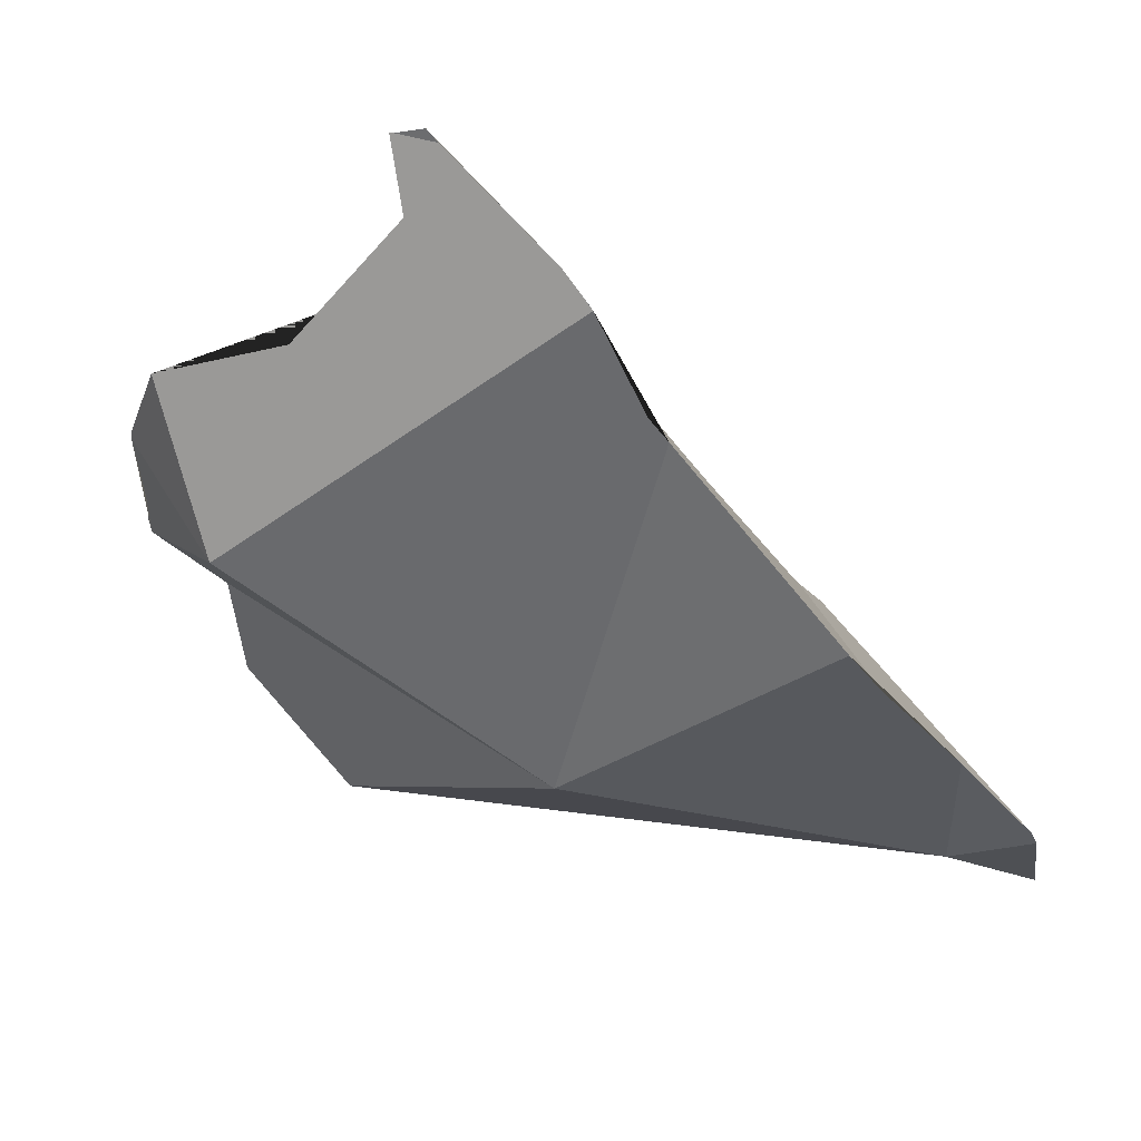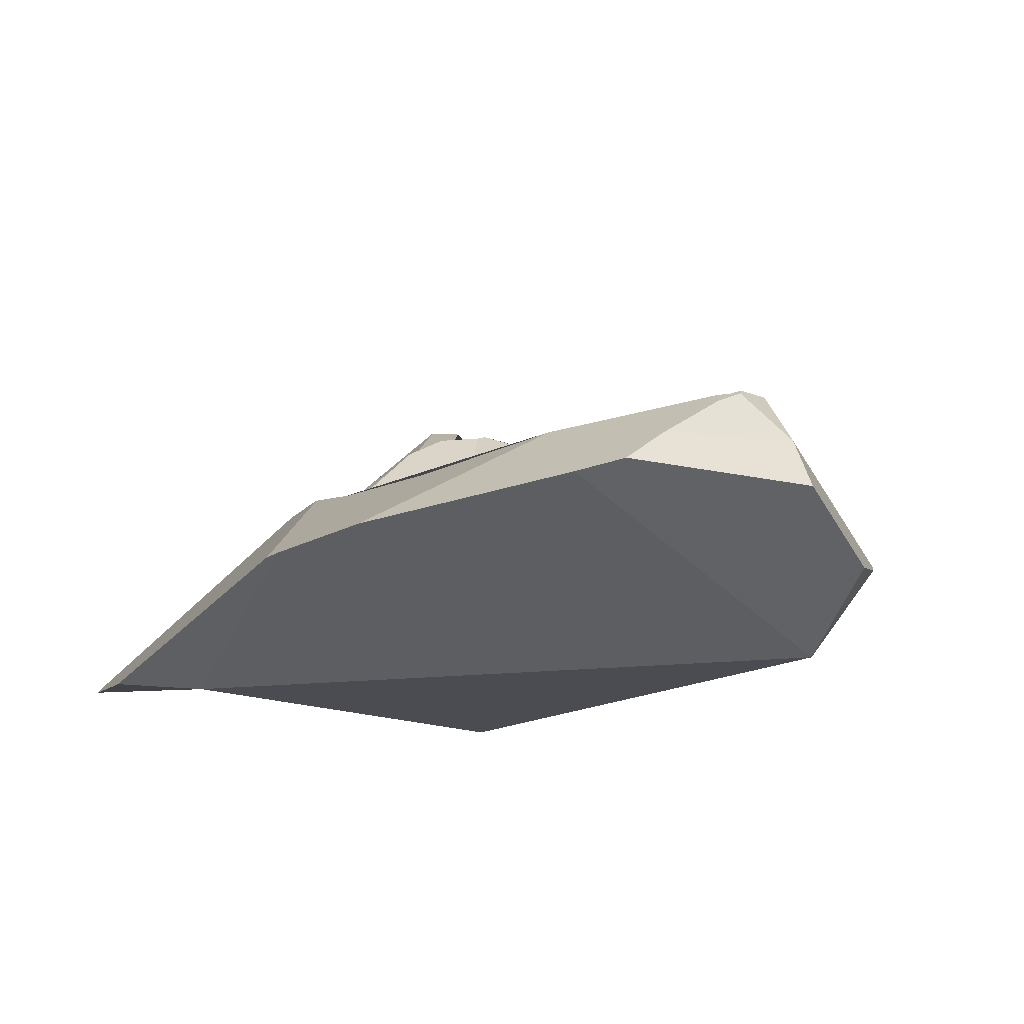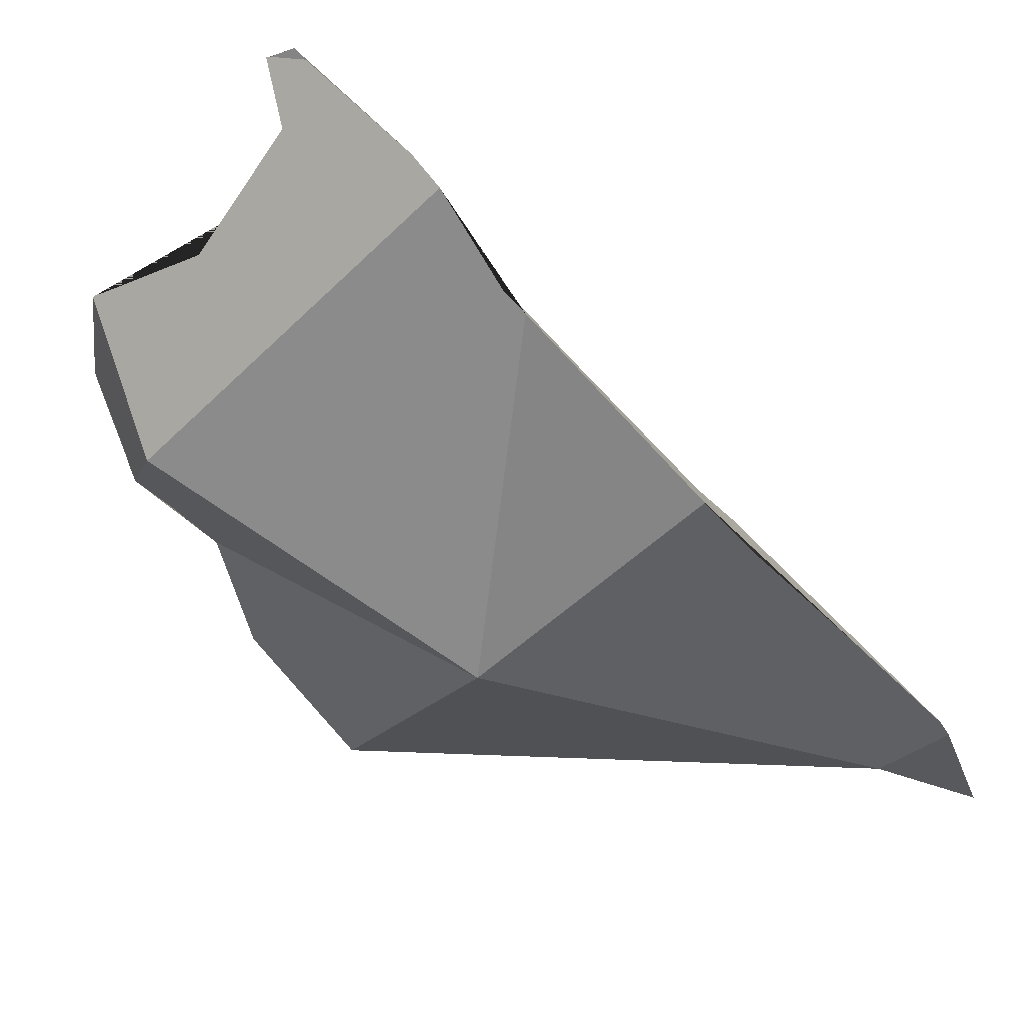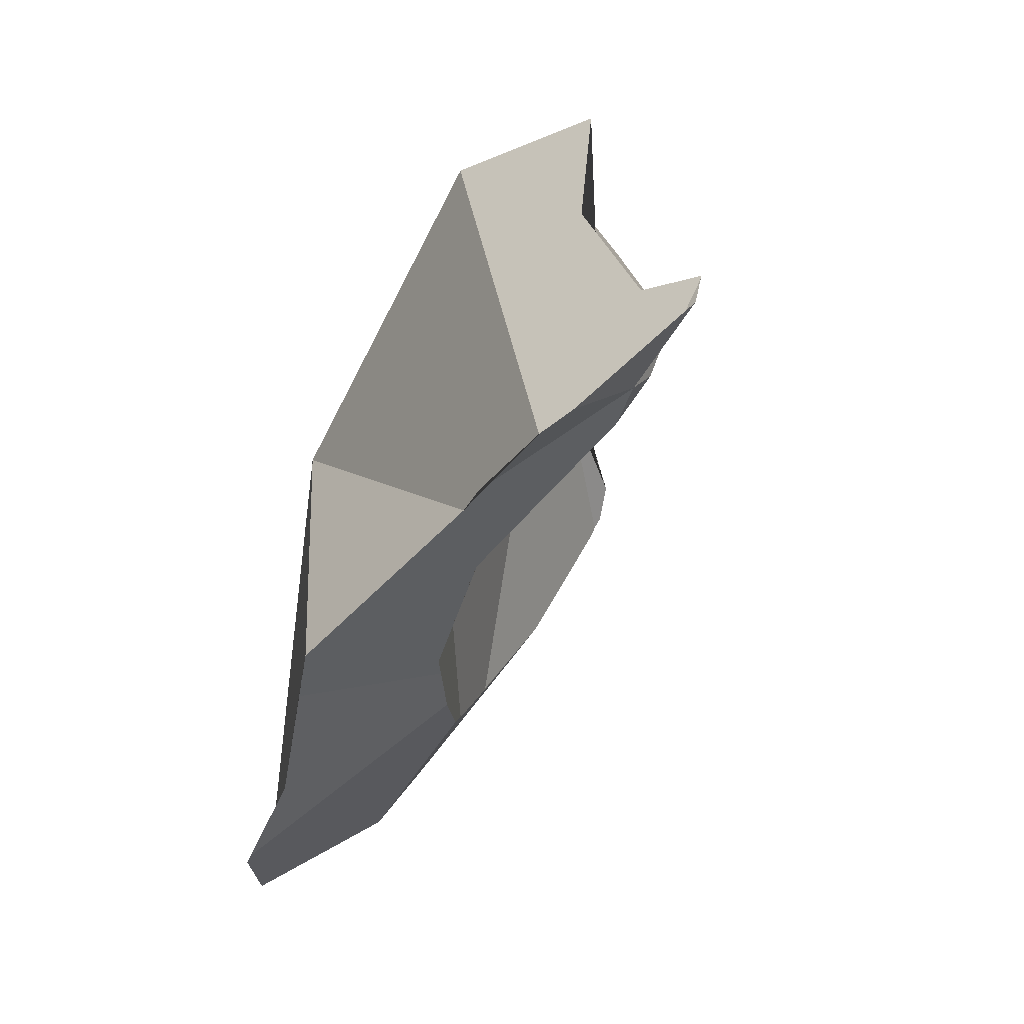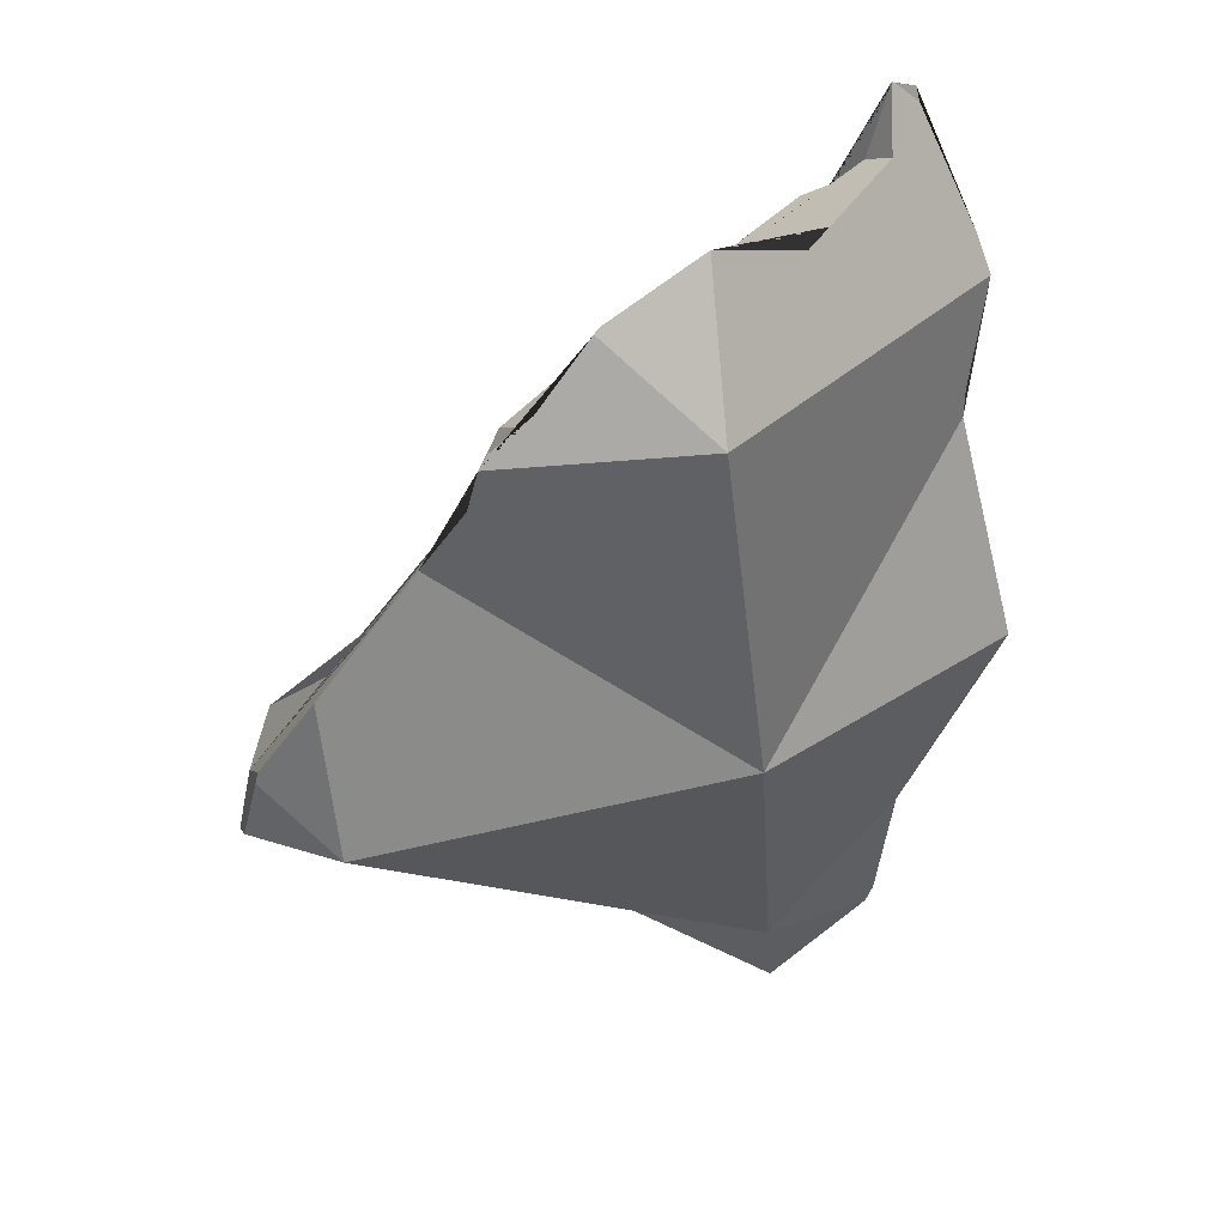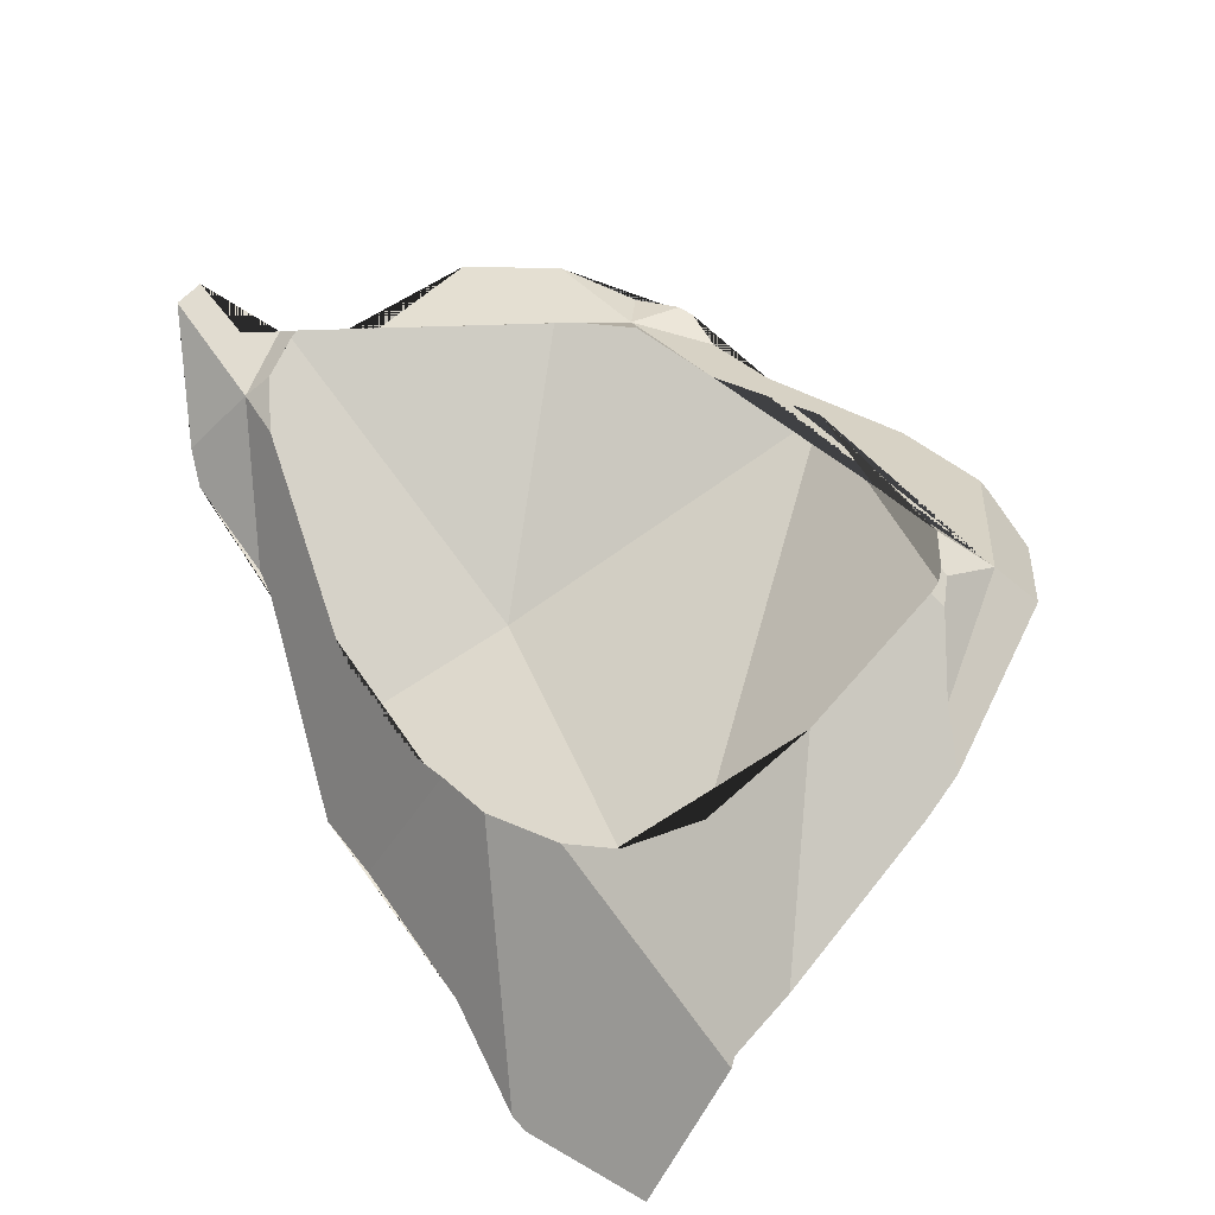
<metadata>
{"format":"obj","ext":"obj","renderer":"f3d","projection":"perspective","resolution":1024,"background":"white","views":[{"elev":-7.1,"azim":58.4,"up":"+Y"},{"elev":-20.2,"azim":-146.2,"up":"+Y"},{"elev":-19.5,"azim":68.8,"up":"+Y"},{"elev":19.0,"azim":107.0,"up":"+Z"},{"elev":70.6,"azim":-15.3,"up":"+Z"},{"elev":-46.6,"azim":-154.1,"up":"+Z"}]}
</metadata>
<code>
o Cube_shard.011_Cube_shard.230
v -0.2481 -0.3104 -0.2554
v -0.2457 -0.3141 -0.2487
v -0.2419 -0.3077 -0.254
v -0.2545 -0.3166 -0.2608
v -0.2163 -0.3055 -0.2437
v -0.2135 -0.3031 -0.245
v -0.2045 -0.2957 -0.2489
v -0.2063 -0.2933 -0.2526
v -0.2104 -0.295 -0.2527
v -0.213 -0.2944 -0.2546
v -0.2132 -0.2944 -0.2548
v -0.2395 -0.3069 -0.2537
v -0.2812 -0.3242 -0.2974
v -0.2792 -0.3316 -0.2754
v -0.2719 -0.3292 -0.266
v -0.2591 -0.3218 -0.2576
v -0.2534 -0.3199 -0.2505
v -0.2644 -0.3231 -0.2655
v -0.2645 -0.3231 -0.2656
v -0.2645 -0.3231 -0.2656
v -0.2705 -0.3212 -0.2827
v -0.2381 -0.3107 -0.2378
v -0.2284 -0.3078 -0.2353
v -0.2268 -0.3073 -0.2349
v -0.2029 -0.2895 -0.2467
v -0.2028 -0.2889 -0.2465
v -0.2028 -0.2889 -0.2465
v -0.2774 -0.3181 -0.2963
v -0.2836 -0.33 -0.2982
v -0.2825 -0.3348 -0.2846
v -0.2798 -0.3323 -0.2767
v -0.2517 -0.3181 -0.2459
v -0.2505 -0.3171 -0.245
v -0.2456 -0.3155 -0.2426
v -0.2387 -0.3112 -0.2381
v -0.2774 -0.3195 -0.3016
v -0.2772 -0.3189 -0.3009
v -0.2739 -0.3265 -0.3117
v -0.2728 -0.3307 -0.3171
v -0.2774 -0.3196 -0.3017
v -0.2769 -0.3202 -0.3029
v -0.2764 -0.3209 -0.3043
v -0.274 -0.3262 -0.3113
v -0.2249 -0.3251 -0.2795
v -0.2645 -0.3232 -0.2656
v -0.2124 -0.2946 -0.2554
v -0.2474 -0.3268 -0.3162
v -0.2377 -0.3271 -0.3162
v -0.2057 -0.2966 -0.26
v -0.208 -0.2991 -0.2649
v -0.2511 -0.3377 -0.3318
v -0.2765 -0.3195 -0.3021
v -0.2187 -0.3232 -0.3017
v -0.2093 -0.2956 -0.2596
v -0.2087 -0.3153 -0.2835
v -0.2604 -0.3235 -0.312
v -0.2374 -0.327 -0.3161
v -0.2166 -0.3228 -0.2993
v -0.2235 -0.3241 -0.308
v -0.2025 -0.2889 -0.2468
v -0.2089 -0.3213 -0.2903
v -0.1995 -0.3121 -0.2711
v -0.2687 -0.3322 -0.3202
v -0.2322 -0.3259 -0.3143
v -0.2439 -0.3403 -0.3353
v -0.2755 -0.3197 -0.303
v -0.1985 -0.3325 -0.2925
v -0.2027 -0.3353 -0.2996
v -0.2115 -0.3412 -0.3163
v -0.2 -0.2888 -0.2486
v -0.2001 -0.314 -0.2738
v -0.2287 -0.3499 -0.3281
v -0.2432 -0.3409 -0.3361
v -0.23 -0.3438 -0.2799
v -0.2151 -0.3478 -0.3284
v -0.1999 -0.29 -0.2498
v -0.1961 -0.3006 -0.26
v -0.1954 -0.3041 -0.2628
v -0.2296 -0.3239 -0.2423
v -0.2732 -0.3418 -0.2794
v -0.2317 -0.3258 -0.3141
v -0.2285 -0.3523 -0.3403
v -0.2163 -0.3488 -0.33
f 1 2 3
f 4 2 1
f 3 2 5 6 7 8 9 10 11 12
f 13 14 15 16 17 2 4 18 19 20 21
f 2 22 23 24 5
f 8 7 25 26 27
f 13 21 28
f 14 13 29 30 31
f 2 17 32 33
f 2 34 35 22
f 36 13 28 37
f 29 13 38 39
f 34 2 33
f 38 13 36 40 41 42 43
f 12 44 45 18 4 1 3
f 11 46 44 12
f 47 45 44 48
f 18 45 19
f 10 49 54 46 11
f 45 47 56 66 52
f 19 45 20
f 9 49 10
f 61 44 46 54 50 55
f 57 51 56 47 48
f 20 45 52 37 28 21
f 27 60 70 49 9 8
f 54 49 50
f 51 63 39 38 43 56
f 64 65 51 57
f 37 52 40 36
f 58 67 68 53
f 59 53 68 69 75
f 26 60 27
f 55 71 67 58 61
f 71 55 50 49 62
f 63 51 65 72 80
f 64 57 48 44 61 58 53 59 81
f 65 64 81 73
f 42 66 56 43
f 41 52 66 42
f 40 52 41
f 67 74 72 69 68
f 60 26 25
f 60 76 70
f 77 49 70 76
f 49 77 78 62
f 78 79 74 71 62
f 63 80 30 29 39
f 82 72 65 73
f 71 74 67
f 72 83 75 69
f 78 77 76 60 25 7 6 79
f 80 72 74
f 30 80 31
f 83 72 82
f 83 82 73 81 59 75
f 24 79 6 5
f 16 74 79 32 17
f 15 80 74 16
f 31 80 15 14
f 23 79 24
f 32 79 35 34 33
f 35 79 23 22

</code>
